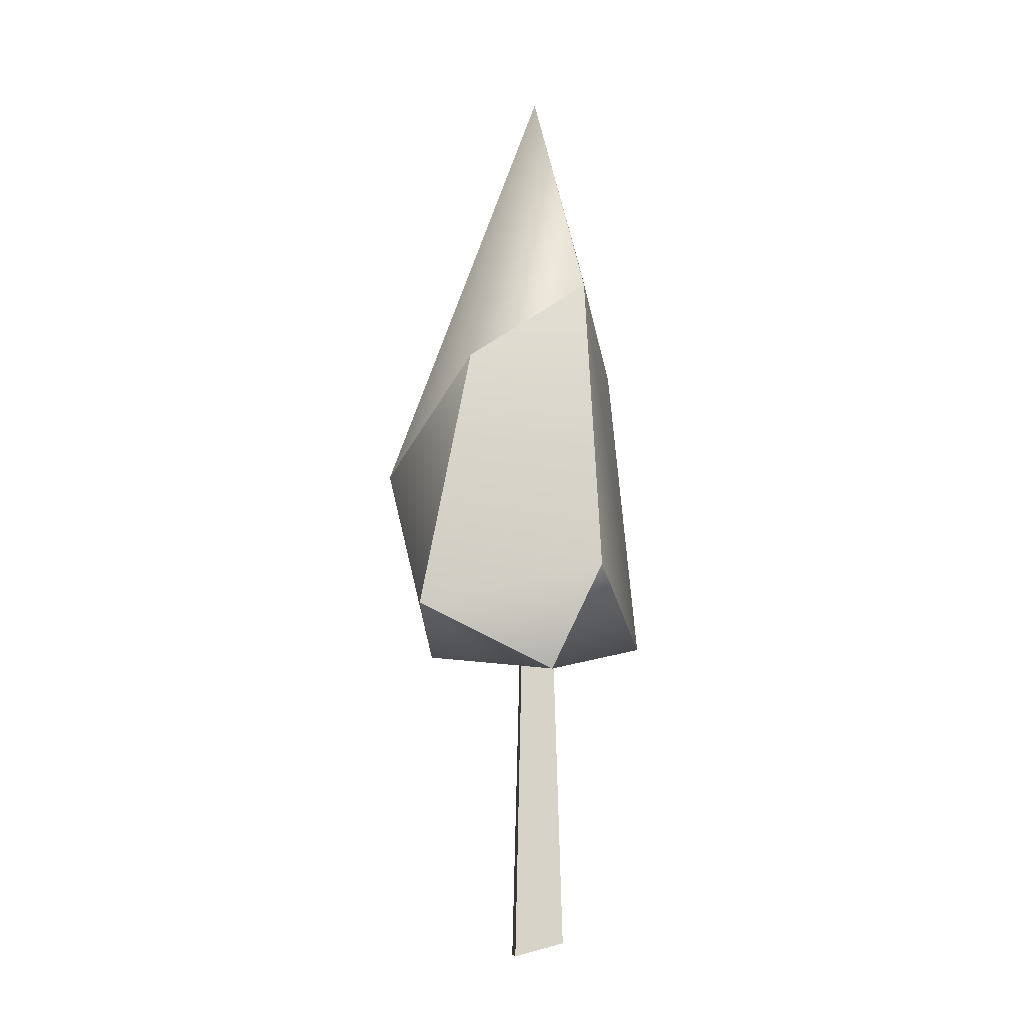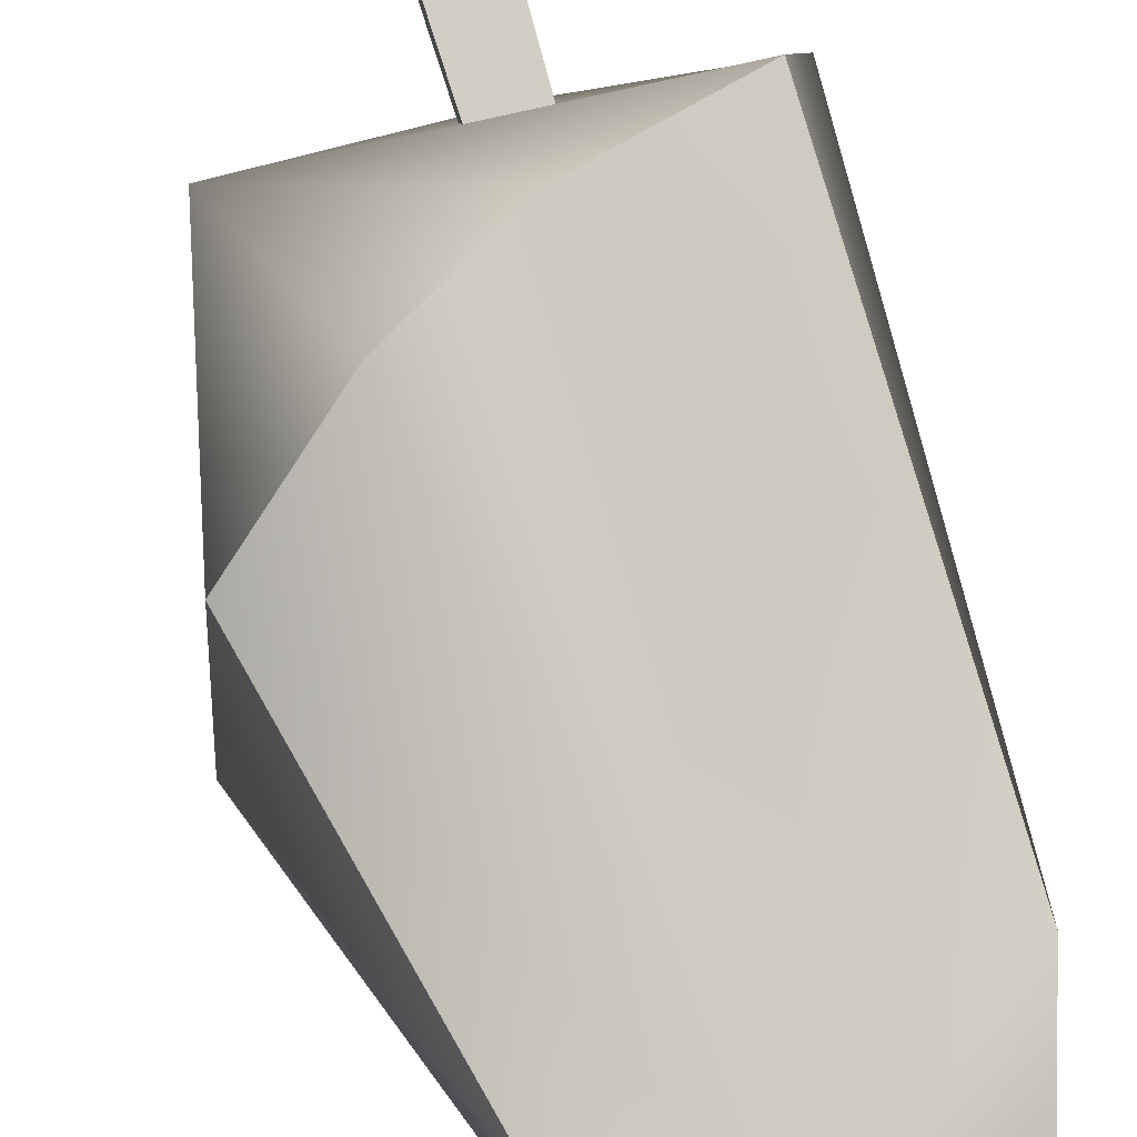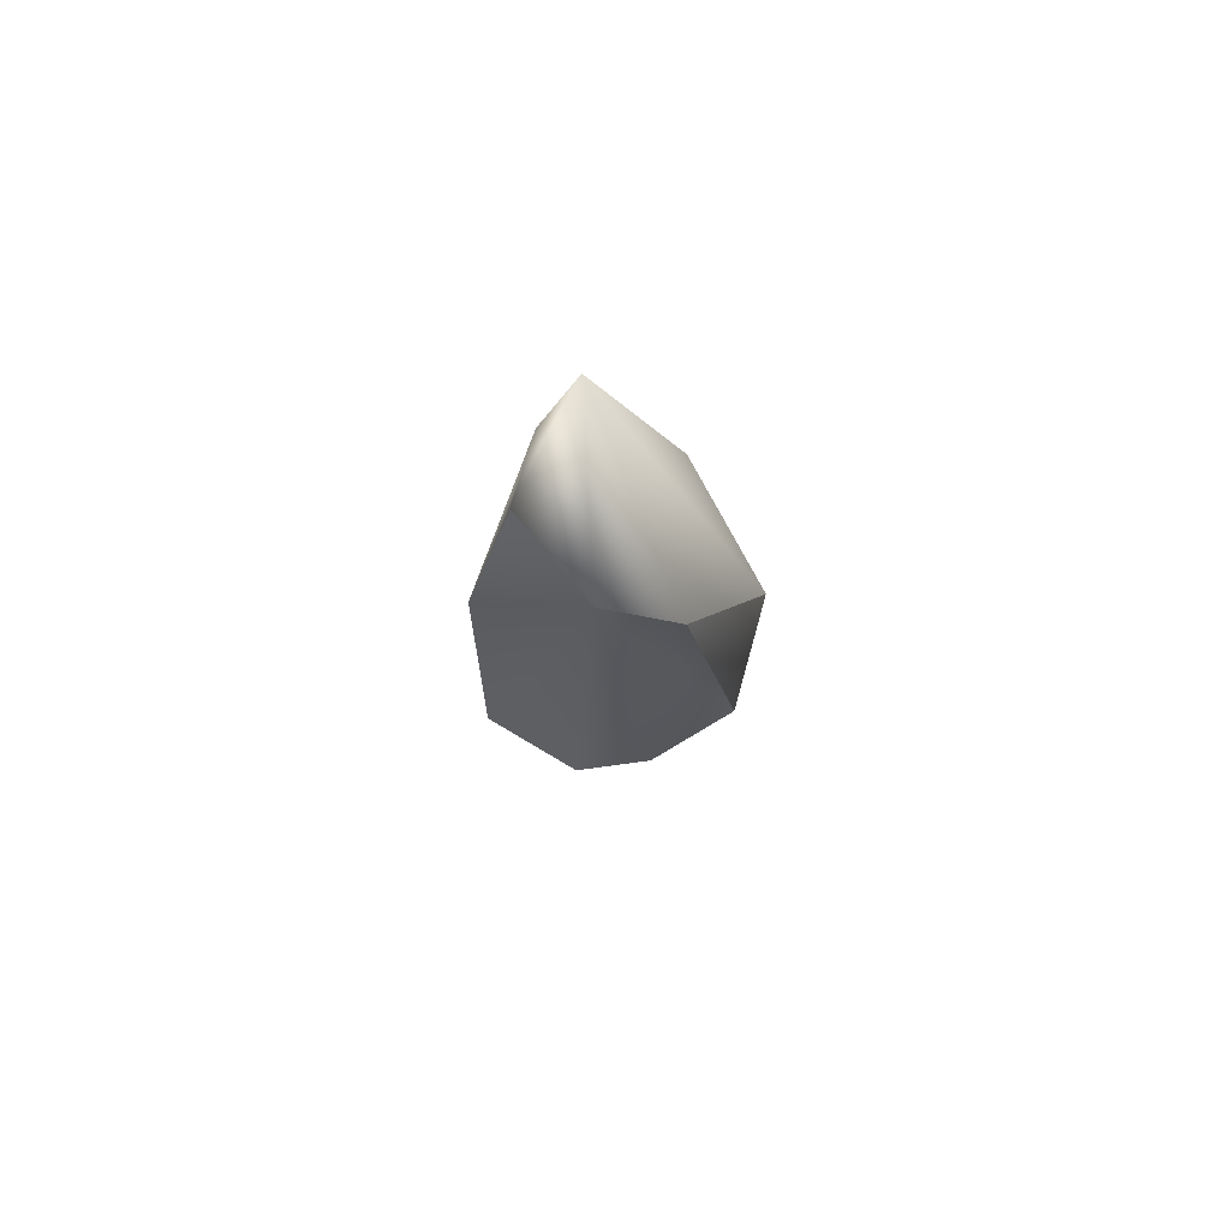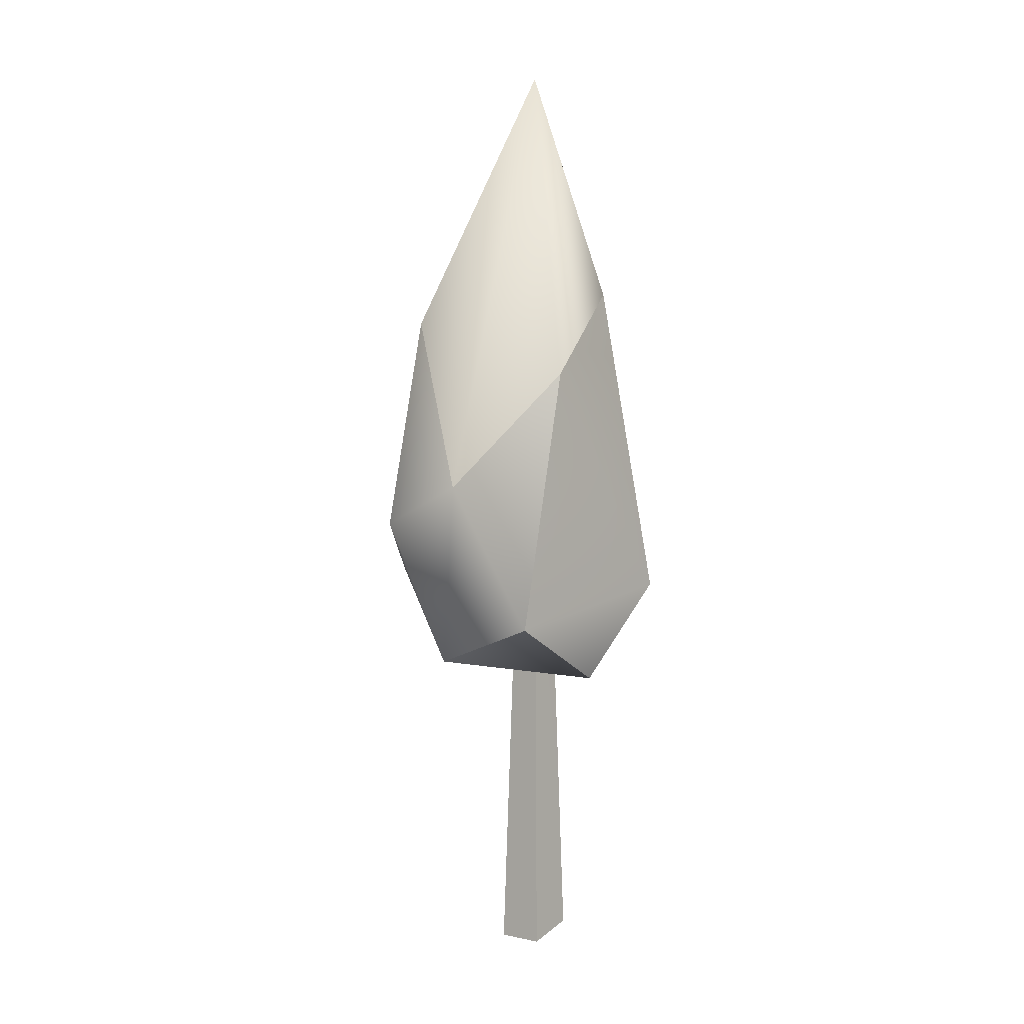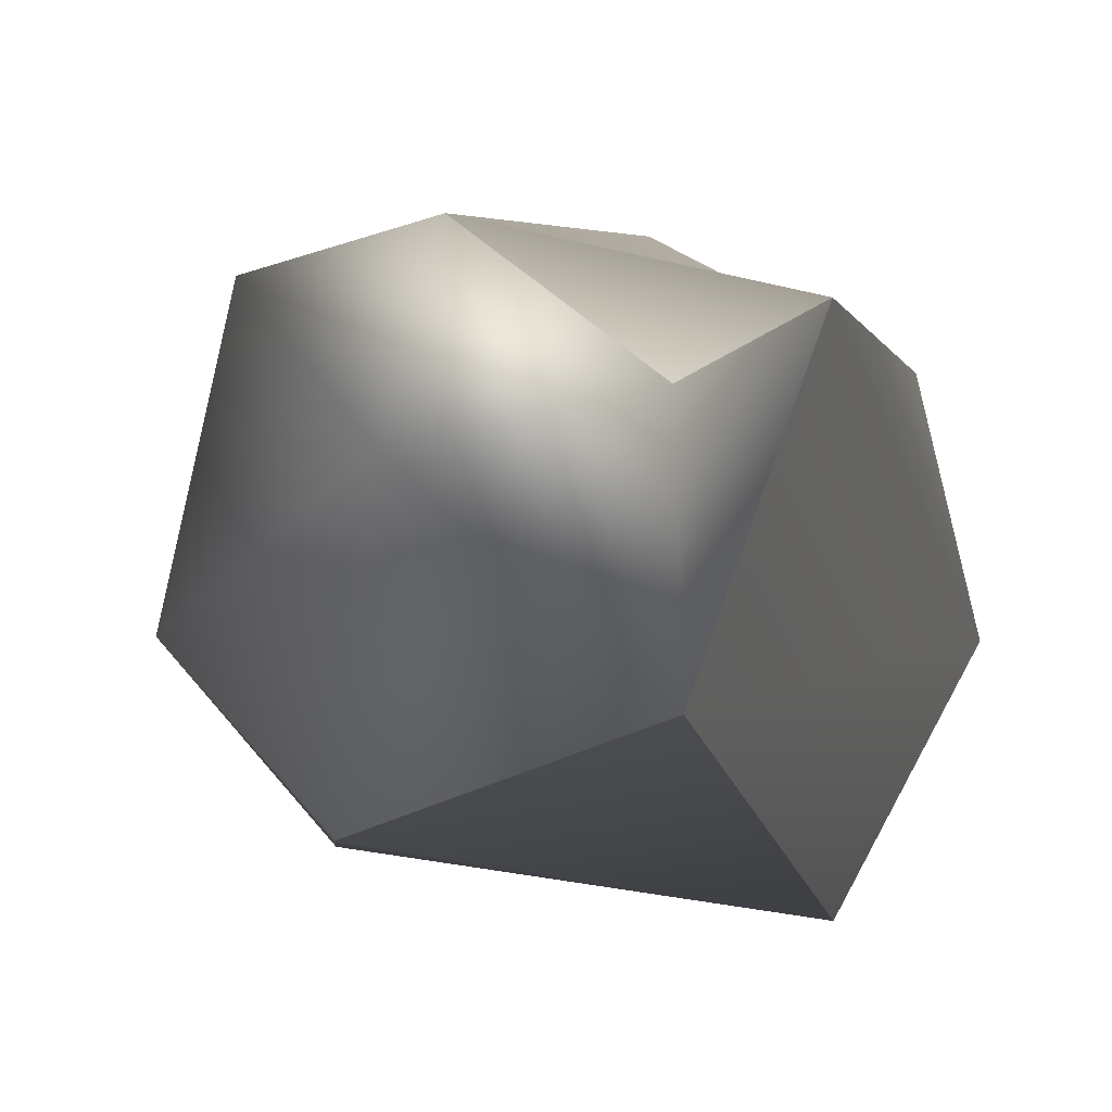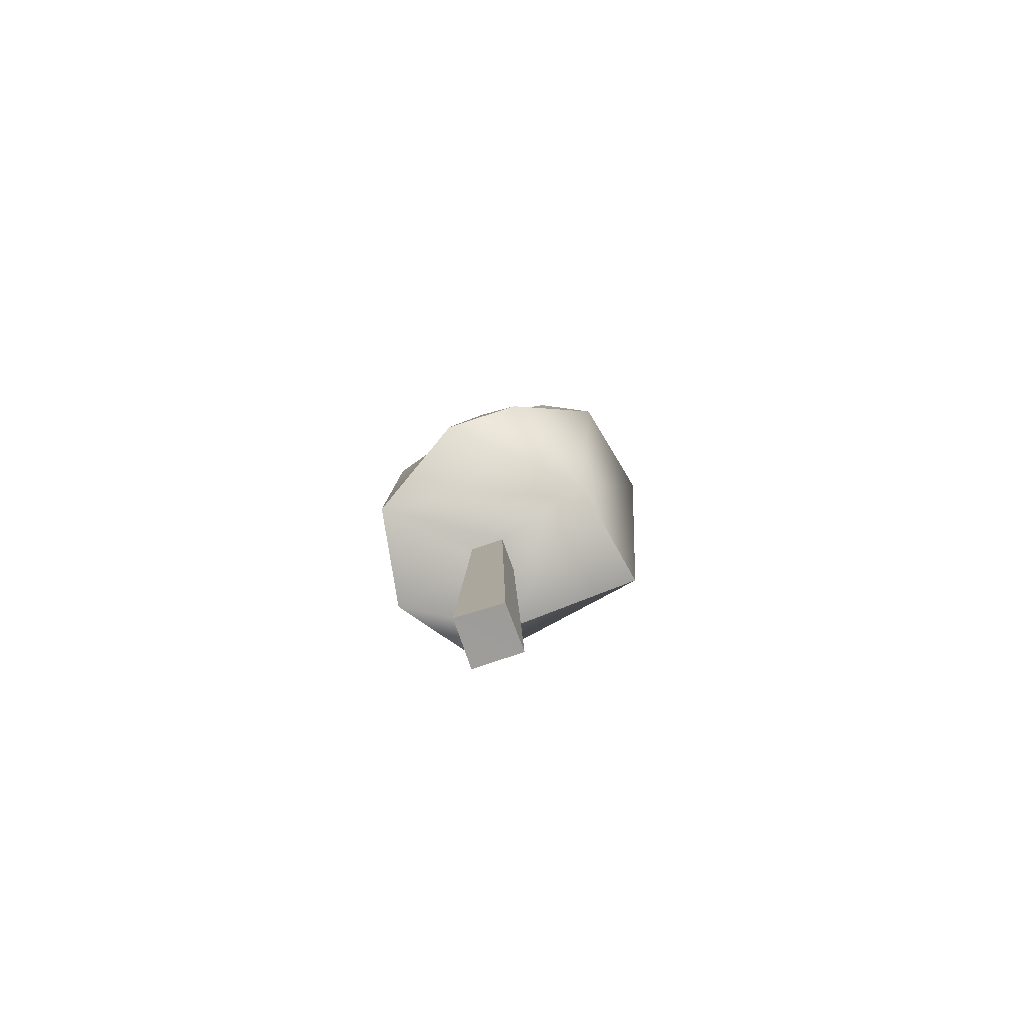
<metadata>
{"format":"obj","ext":"obj","renderer":"f3d","projection":"perspective","resolution":1024,"background":"white","views":[{"elev":-11.5,"azim":177.6,"up":"+Y"},{"elev":79.2,"azim":163.6,"up":"+Z"},{"elev":70.6,"azim":8.2,"up":"+Y"},{"elev":2.8,"azim":128.5,"up":"+Y"},{"elev":-4.8,"azim":-171.2,"up":"+Z"},{"elev":-79.4,"azim":22.4,"up":"+Y"}]}
</metadata>
<code>
g default
v -1.235 5.136 -2.259
v -0.2611 3.077 -1.326
v -2.168 3.617 -0.1746
v 0.3379 3.571 0.3274
v 0.4951 -2.773 0.4779
v 0.3329 3.447 -0.04824
v -0.3342 3.505 -0.04452
v -0.4534 -2.513 0.5172
v -0.3096 3.623 0.3568
v -0.3191 3.584 0.199
v 2.501 4.396 -1.69
v -0.06776 3.604 0.3456
v 0.3203 3.572 0.3282
v -1.006 11.49 -1.142
v 2.25 3.537 0.7182
v -1.749 4.081 1.761
v -1.772 10.12 1.545
v 1.477 9.689 -1.828
v 0.1318 4.737 2.72
v 3.191 7.333 -0.3404
v 1.511 5.455 2.528
v 0.4154 11.73 1.897
v 2.91 6.508 1.68
v -1.08 12.52 0.7409
v 0 16.19 0
v 1.897 10.83 1.663
v 0.3281 3.366 -0.2974
v 0.04724 3.389 -0.2985
v -0.3512 3.424 -0.2958
v -0.5098 -2.513 -0.4313
v 0.4706 -2.773 -0.4313
g pCube3
f 1 2 3
f 4 5 6
f 7 8 9 10
f 1 11 2
f 12 5 4 13
f 1 3 14
f 2 11 15
f 16 17 3
f 1 18 11
f 16 15 19
f 14 18 1
f 14 3 17
f 15 11 20
f 19 15 21
f 20 11 18
f 16 19 22
f 21 15 23
f 23 15 20
f 16 22 17
f 19 21 22
f 17 24 14
f 22 21 23
f 14 25 18
f 26 23 20
f 25 20 18
f 17 22 24
f 14 24 25
f 23 26 22
f 25 26 20
f 24 22 25
f 22 26 25
f 16 3 10 9 12 13 15
f 2 15 13 4 6 27 28 29 7 10 3
f 28 30 29
f 9 8 5 12
f 6 5 31 27
f 27 31 30 28
f 29 30 8 7
f 31 5 8
f 30 31 8

</code>
